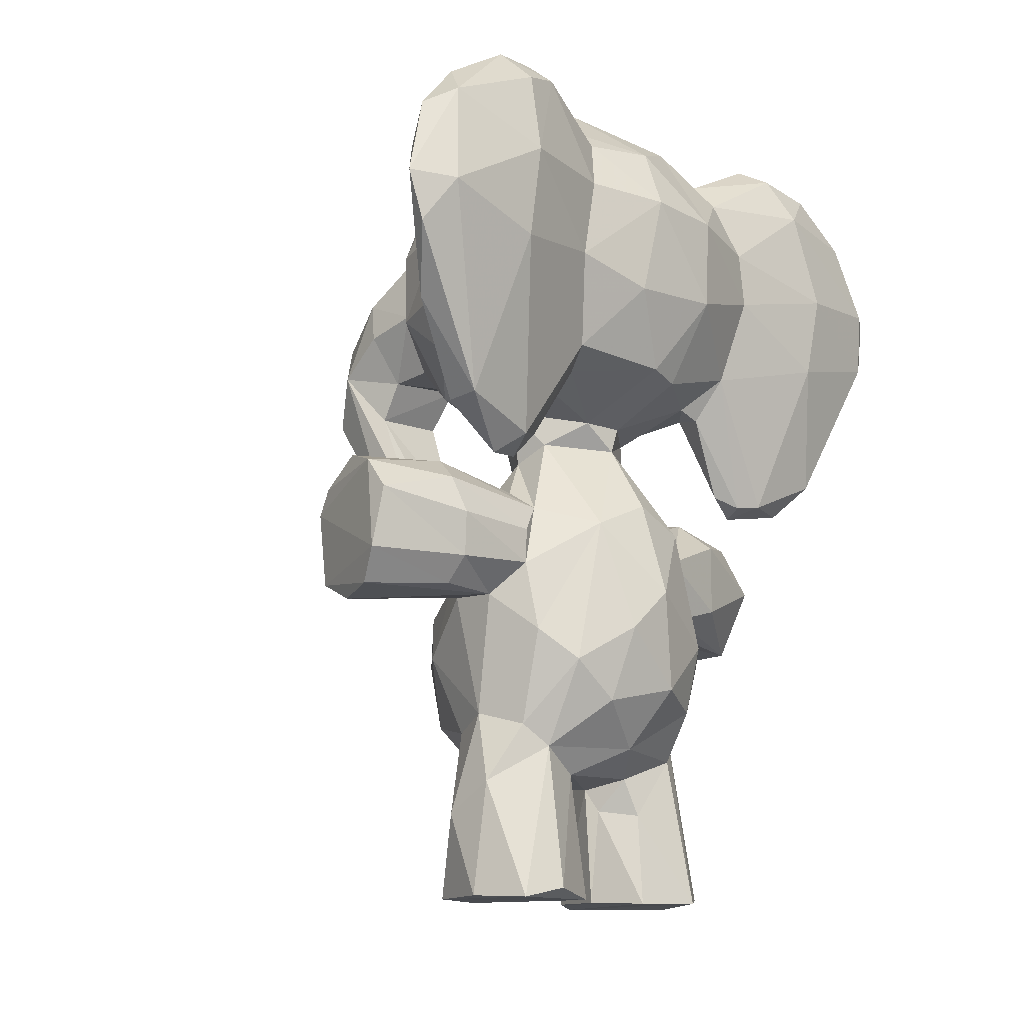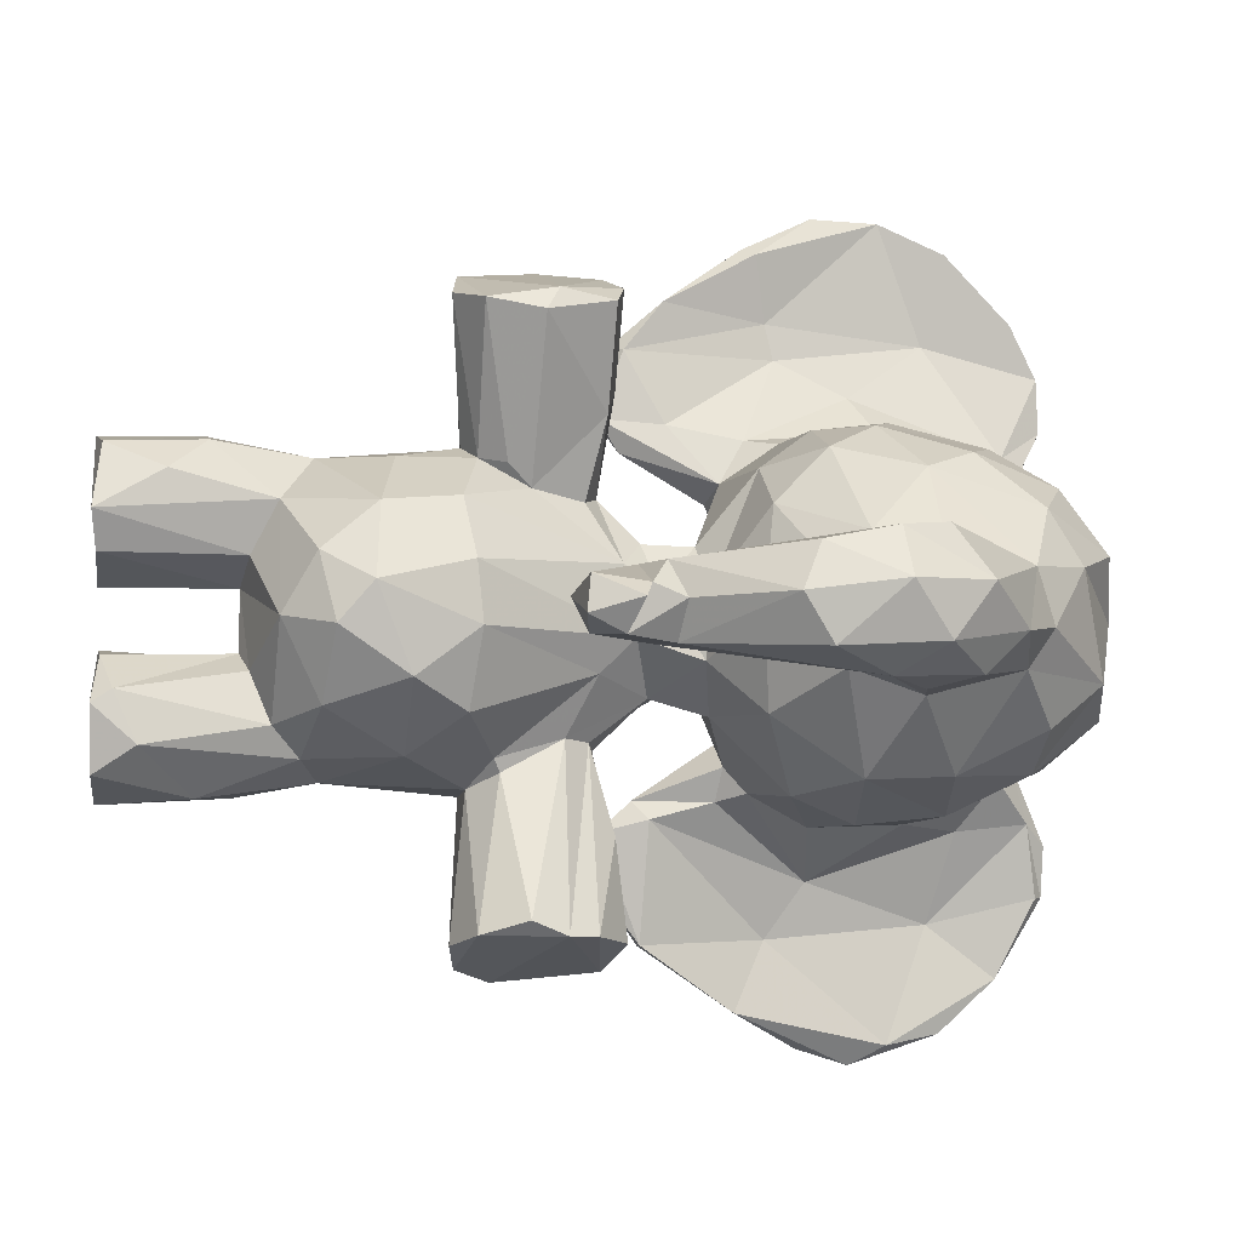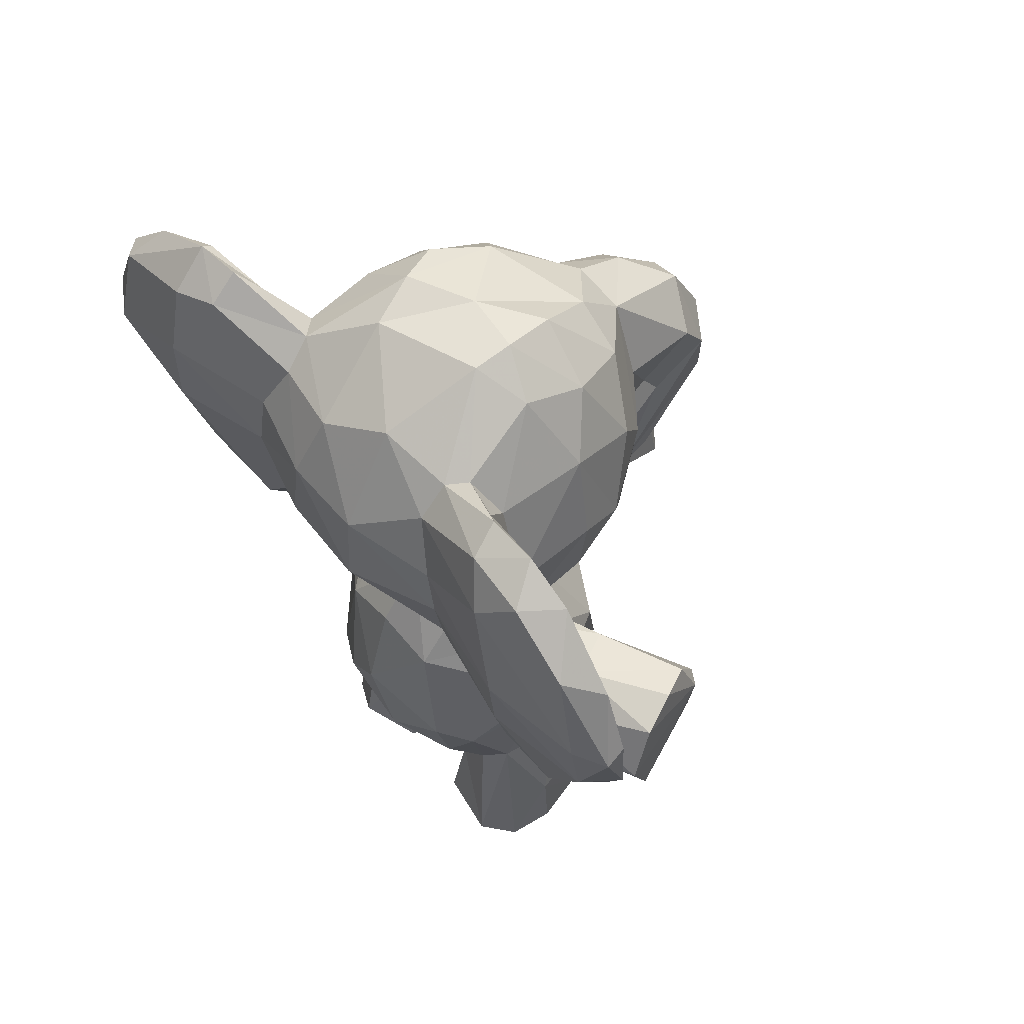
<metadata>
{"format":"obj","ext":"obj","renderer":"f3d","projection":"perspective","resolution":1024,"background":"white","views":[{"elev":-13.4,"azim":-138.3,"up":"+Y"},{"elev":-4.2,"azim":82.5,"up":"+Z"},{"elev":58.1,"azim":-41.3,"up":"+Y"}]}
</metadata>
<code>
v 0.1787 0.355 0.2725
v 0.2211 0.5288 0.5173
v 0.1101 0.1838 0.4455
v 0.09408 0.2349 0.5373
v 0.06036 0.252 0.4639
v 0.04785 0.3649 0.4399
v 0.07379 0.3122 0.5367
v 0.08418 0.4489 0.5069
v 0.1371 0.4346 0.5725
v 0.3638 0.359 0.4886
v 0.3276 0.3486 0.5509
v 0.3442 0.2716 0.5439
v 0.3862 0.2658 0.4671
v 0.3555 0.2146 0.496
v 0.2581 0.2891 0.5948
v 0.2164 0.2134 0.5966
v 0.0394 0.9417 0.2262
v 0.2013 0.1437 0.4714
v 0.3369 0.1801 0.4366
v 0.2589 0.5081 0.4949
v 0.08003 0.4738 0.4382
v 0.1297 0.5512 0.4417
v 0.2338 0.9928 0.4425
v 0.351 0.9349 0.4876
v 0.07561 0.9375 0.4805
v 0.009773 0.8303 0.4873
v 0.04444 0.6356 0.4232
v 0.05242 0.6283 0.4654
v 0.1266 0.5802 0.4492
v 0.4029 0.6883 0.4735
v 0.3532 0.6271 0.4458
v 0.2709 0.1805 0.5511
v 0.07795 0.965 0.7087
v 0.17 0.5774 0.5093
v 0.2605 0.5414 0.4742
v 0.2788 0.5893 0.472
v 0.1803 0.3554 0.6125
v 0.2189 0.3535 0.6088
v 0.252 0.3678 0.5952
v 0.2512 0.5007 0.234
v 0.1558 0.4722 0.6768
v 0.2152 0.35 0.7769
v 0.182 0.4296 0.7876
v 0.1049 0.2966 0.5721
v 0.1525 0.3868 0.6723
v 0.2864 0.05127 0.3189
v 0.2741 0.3413 0.7502
v 0.2312 0.4774 0.3242
v 0.2176 0.5361 0.3673
v 0.2677 0.3956 0.5895
v 0.3238 0.369 0.7383
v 0.1558 0.2038 0.5812
v 0.1161 0.008455 0.5714
v 0.181 0.1377 0.2709
v 0.08437 0.643 0.0562
v 0.1531 0.1549 0.4878
v 0.1456 0.1118 0.5038
v 0.2376 0.114 0.6106
v 0.1316 0.006158 0.4934
v 0.2579 0.1528 0.4986
v 0.265 0.01014 0.5
v 0.2848 0.006326 0.5389
v 0.1373 0.1799 0.5525
v 0.2572 0.01477 0.605
v 0.1992 0.00599 0.6171
v 0.1434 0.01518 0.6113
v 0.2375 0.4729 0.5553
v 0.1673 0.5471 0.5067
v 0.1591 0.4744 0.5594
v 0.1007 0.6217 0.5462
v 0.0963 0.6111 0.5705
v 0.2787 0.02768 0.3714
v 0.3489 0.8999 0.544
v 0.107 0.9252 0.58
v 0.2744 0.9324 0.5713
v 0.1224 0.7861 0.6445
v 0.2248 0.7743 0.6399
v 0.3189 0.8365 0.6001
v 0.356 0.7829 0.5814
v 0.2793 0.7502 0.6299
v 0.1392 0.681 0.6289
v 0.2229 0.6976 0.6315
v 0.2458 0.6415 0.5904
v 0.3083 0.6989 0.605
v 0.3204 0.6421 0.5484
v 0.06091 0.66 0.578
v 0.03634 0.7605 0.5983
v 0.08765 0.5098 0.644
v 0.07519 0.5139 0.6726
v 0.02096 0.6943 0.7156
v 0.03618 0.8226 0.5889
v 0.05451 0.887 0.561
v 0.01778 0.897 0.6898
v 0.007662 0.7876 0.7228
v 0.04118 0.9473 0.6632
v 0.02663 0.7258 0.8452
v 0.0189 0.7985 0.8405
v 0.03165 0.8883 0.8065
v 0.07764 0.9671 0.6522
v 0.07104 0.917 0.08832
v 0.2653 0.3889 0.2945
v 0.0863 0.9211 0.5625
v 0.0764 0.938 0.766
v 0.03611 0.9367 0.7333
v 0.09847 0.9213 0.623
v 0.126 0.881 0.6106
v 0.07887 0.7644 0.6856
v 0.1178 0.6487 0.6345
v 0.1154 0.5691 0.6499
v 0.06648 0.689 0.7254
v 0.0531 0.8482 0.7448
v 0.2508 0.9766 0.3459
v 0.06667 0.8712 0.8407
v 0.06313 0.8003 0.8723
v 0.06449 0.6804 0.7635
v 0.11 0.5271 0.7266
v 0.08167 0.669 0.8337
v 0.1012 0.569 0.7785
v 0.2321 0.01348 0.4049
v 0.1063 0.5223 0.6212
v 0.1124 0.5005 0.6554
v 0.5685 0.6221 0.4452
v 0.09328 0.5134 0.7307
v 0.08203 0.9575 0.1706
v 0.06165 0.553 0.7618
v 0.4086 0.8727 0.4834
v 0.4065 0.7842 0.5197
v 0.5015 0.7689 0.5131
v 0.5362 0.7166 0.5069
v 0.5516 0.6422 0.4916
v 0.4815 0.5173 0.4787
v 0.437 0.4972 0.4778
v 0.451 0.7015 0.4962
v 0.481 0.6529 0.4901
v 0.5207 0.4445 0.4628
v 0.1921 0.1101 0.6192
v 0.1932 0.008567 0.4718
v 0.3966 0.7201 0.5163
v 0.2224 0.9955 0.512
v 0.2717 0.1741 0.3381
v 0.2024 0.9601 0.5619
v 0.2829 0.9798 0.5048
v 0.5732 0.7189 0.4572
v 0.5295 0.8031 0.4592
v 0.5132 0.4995 0.4556
v 0.534 0.492 0.442
v 0.3372 0.4257 0.7259
v 0.4268 0.5406 0.4697
v 0.429 0.4746 0.455
v 0.1408 0.3909 0.2941
v 0.4661 0.4329 0.446
v 0.5247 0.4407 0.427
v 0.1783 0.3574 0.2027
v 0.1376 0.006514 0.3958
v 0.06569 0.5469 0.1236
v 0.03961 0.7923 0.875
v 0.235 0.1028 0.2696
v 0.06334 0.7294 0.8754
v 0.07046 0.6538 0.8394
v 0.1482 0.1508 0.3816
v 0.3158 0.478 0.1414
v 0.1489 0.4618 0.3184
v 0.2289 0.5813 0.5145
v 0.1862 0.1179 0.4784
v 0.2002 0.5067 0.6679
v 0.2032 0.4879 0.5622
v 0.2118 0.4926 0.7778
v 0.2578 0.5084 0.761
v 0.2984 0.497 0.742
v 0.2583 0.4927 0.6386
v 0.3195 0.4399 0.75
v 0.2443 0.8242 0.2539
v 0.2656 0.4185 0.5652
v 0.2404 0.7357 0.2452
v 0.08126 0.2323 0.3781
v 0.05536 0.3174 0.39
v 0.3681 0.3649 0.4272
v 0.3407 0.3537 0.3482
v 0.3808 0.2308 0.4268
v 0.3737 0.3007 0.3791
v 0.3042 0.2965 0.3083
v 0.2535 0.2013 0.3066
v 0.3324 0.2191 0.3538
v 0.2185 0.1433 0.408
v 0.2538 0.1532 0.3898
v 0.1798 0.5559 0.3737
v 0.08701 0.4427 0.367
v 0.4041 0.8911 0.4269
v 0.3108 0.9638 0.3794
v 0.04473 0.9072 0.4089
v 0.1434 0.9805 0.3892
v 0.007863 0.7246 0.48
v 0.01076 0.8336 0.3948
v 0.01754 0.7183 0.3689
v 0.136 0.5815 0.4034
v 0.2698 0.519 0.4234
v 0.271 0.5854 0.4014
v 0.133 0.005284 0.2843
v 0.1251 0.3115 0.2979
v 0.2066 0.2189 0.2852
v 0.141 0.431 0.2962
v 0.1469 0.4365 0.1991
v 0.1626 0.4782 0.1912
v 0.1934 0.3854 0.09391
v 0.182 0.4543 0.09999
v 0.09004 0.2761 0.3288
v 0.1535 0.3866 0.2039
v 0.06185 0.859 0.03233
v 0.2187 0.349 0.1075
v 0.271 0.3408 0.1318
v 0.2362 0.3583 0.2788
v 0.3198 0.3641 0.1434
v 0.2708 0.3829 0.308
v 0.1539 0.2039 0.3036
v 0.1372 0.1792 0.3301
v 0.1126 0.01625 0.3257
v 0.2778 0.07599 0.5786
v 0.2679 0.00765 0.2907
v 0.268 0.5106 0.1334
v 0.194 0.008166 0.264
v 0.1778 0.9912 0.5088
v 0.1874 0.4859 0.3175
v 0.2752 0.4823 0.388
v 0.09705 0.6219 0.3275
v 0.03826 0.745 0.2832
v 0.06168 0.8982 0.3257
v 0.06739 0.645 0.3119
v 0.1404 0.6231 0.3033
v 0.1225 0.9089 0.2912
v 0.1997 0.9323 0.2993
v 0.2791 0.9013 0.2936
v 0.136 0.8065 0.2464
v 0.3396 0.811 0.2905
v 0.1308 0.7098 0.2432
v 0.2575 0.6692 0.2726
v 0.1464 0.6459 0.2768
v 0.07449 0.5193 0.2195
v 0.01394 0.7269 0.1596
v 0.0381 0.8369 0.3013
v 0.008657 0.8324 0.1709
v 0.01814 0.7613 0.0439
v 0.02588 0.9257 0.1744
v 0.09578 0.9261 0.3177
v 0.3385 0.4121 0.1576
v 0.07289 0.9693 0.2244
v 0.09351 0.8708 0.2392
v 0.09188 0.9469 0.2468
v 0.07558 0.718 0.1882
v 0.05329 0.8484 0.1435
v 0.1261 0.6171 0.2685
v 0.1212 0.5516 0.2514
v 0.1046 0.5441 0.1256
v 0.1105 0.5017 0.2386
v 0.1061 0.535 0.2701
v 0.09855 0.4958 0.192
v 0.3247 0.6361 0.3488
v 0.4723 0.848 0.4191
v 0.4049 0.8638 0.3877
v 0.4874 0.8023 0.378
v 0.5292 0.7092 0.3738
v 0.4719 0.7523 0.3656
v 0.4835 0.5259 0.4041
v 0.5133 0.4774 0.4095
v 0.4548 0.693 0.395
v 0.4002 0.6961 0.3889
v 0.4304 0.5103 0.4066
v 0.4356 0.5631 0.4113
v 0.4626 0.4498 0.4134
v 0.4063 0.7674 0.3632
v 0.335 0.7254 0.2875
v 0.3426 0.9027 0.3348
v 0.2121 0.5975 0.3501
v 0.2 0.9945 0.3693
v 0.5512 0.7584 0.4039
v 0.5059 0.5328 0.4426
v 0.5624 0.6515 0.398
v 0.2811 0.006842 0.3581
v 0.4792 0.6476 0.3955
v 0.06613 0.804 0.02136
v 0.04934 0.7665 0.0002663
v 0.03421 0.8768 0.06091
v 0.04584 0.7124 0.0175
v 0.2021 0.5072 0.2127
v 0.182 0.1272 0.4044
v 0.1748 0.009561 0.4128
v 0.2126 0.4911 0.1045
v 0.2534 0.452 0.3276
v 0.3297 0.4487 0.1424
v 0.07008 0.9666 0.171
v 0.2335 0.8737 0.6144
v 0.1351 0.6208 0.5877
v 0.06485 0.6771 0.1293
v 0.1562 0.3671 0.6033
f 110 108 107
f 101 211 212
f 20 67 173
f 238 237 225
f 162 187 186
f 284 285 119
f 212 204 288
f 185 72 140
f 15 16 12
f 139 221 141
f 288 287 244
f 292 55 279
f 244 287 101
f 238 155 237
f 86 89 90
f 235 234 174
f 51 47 39
f 248 251 292
f 26 92 25
f 29 28 195
f 171 168 167
f 206 187 199
f 19 60 18
f 77 81 82
f 8 9 69
f 141 106 290
f 212 209 204
f 82 80 77
f 249 247 246
f 111 114 115
f 252 292 251
f 116 109 110
f 174 232 172
f 48 161 40
f 57 164 59
f 147 169 171
f 53 66 52
f 248 250 251
f 113 114 111
f 144 143 274
f 58 64 217
f 175 215 3
f 187 150 199
f 123 125 89
f 94 93 91
f 285 277 119
f 52 44 63
f 291 121 120
f 20 10 196
f 237 254 227
f 177 178 223
f 93 97 98
f 56 63 3
f 195 27 224
f 102 221 25
f 257 259 258
f 193 225 194
f 148 278 267
f 169 165 168
f 202 205 207
f 219 286 283
f 43 45 42
f 153 207 204
f 22 29 195
f 167 168 165
f 282 55 155
f 282 280 55
f 238 241 155
f 6 8 21
f 6 7 8
f 44 9 7
f 13 177 10
f 13 10 12
f 12 14 13
f 126 79 127
f 12 10 11
f 230 273 112
f 20 11 10
f 160 18 56
f 60 19 32
f 142 23 139
f 197 35 196
f 36 35 197
f 135 151 152
f 37 44 52
f 45 41 9
f 159 96 125
f 212 210 209
f 44 4 63
f 293 37 42
f 147 170 169
f 210 212 211
f 38 39 47
f 51 42 47
f 63 56 57
f 72 46 140
f 3 215 160
f 32 12 16
f 60 32 62
f 62 61 60
f 64 62 217
f 87 94 91
f 65 62 64
f 10 177 196
f 17 240 239
f 145 146 263
f 190 26 25
f 65 66 53
f 69 166 2
f 68 69 2
f 70 86 28
f 71 86 70
f 291 71 70
f 201 150 162
f 279 208 100
f 213 211 101
f 79 78 80
f 108 291 81
f 198 216 215
f 84 138 79
f 85 84 83
f 86 90 87
f 76 290 106
f 33 111 105
f 105 99 33
f 113 111 103
f 219 40 161
f 102 99 74
f 95 102 92
f 95 99 102
f 99 95 33
f 33 95 104
f 291 108 109
f 6 5 7
f 89 125 90
f 107 111 110
f 86 71 88
f 254 250 228
f 151 268 152
f 110 115 116
f 159 118 117
f 85 83 36
f 192 28 86
f 147 50 173
f 220 54 157
f 34 29 22
f 181 213 178
f 121 88 120
f 88 121 89
f 89 121 123
f 190 191 243
f 174 270 235
f 104 103 33
f 133 127 138
f 128 133 134
f 129 134 132
f 230 229 273
f 193 239 225
f 126 73 79
f 141 75 139
f 150 187 162
f 282 155 241
f 143 130 122
f 129 144 128
f 130 131 122
f 151 132 149
f 131 145 275
f 30 264 133
f 149 132 148
f 48 49 287
f 189 23 24
f 227 225 237
f 150 201 202
f 117 115 114
f 114 113 156
f 118 159 125
f 156 98 97
f 156 97 96
f 20 35 2
f 163 2 35
f 35 36 163
f 164 57 56
f 164 56 18
f 137 59 164
f 164 18 137
f 18 184 185
f 137 18 61
f 122 262 276
f 61 59 137
f 62 53 59
f 165 69 9
f 57 53 63
f 218 198 220
f 163 83 291
f 173 50 39
f 229 247 243
f 147 51 50
f 266 263 268
f 43 171 167
f 206 175 176
f 176 187 206
f 179 180 13
f 183 180 179
f 180 183 181
f 19 183 179
f 184 160 284
f 19 18 185
f 140 19 185
f 192 87 26
f 23 273 191
f 192 193 194
f 195 224 228
f 186 22 195
f 200 199 1
f 181 211 213
f 220 157 218
f 201 162 203
f 205 286 204
f 214 206 199
f 179 14 19
f 1 207 153
f 49 186 272
f 200 181 182
f 209 210 1
f 205 204 207
f 223 178 213
f 67 166 170
f 183 140 182
f 218 46 277
f 277 46 72
f 206 215 175
f 228 236 272
f 241 238 240
f 200 157 54
f 54 214 200
f 220 198 54
f 19 140 183
f 287 49 223
f 83 82 81
f 227 27 194
f 194 225 227
f 230 112 231
f 172 229 230
f 289 124 100
f 239 226 17
f 237 155 255
f 247 289 245
f 207 1 150
f 289 242 17
f 242 289 281
f 31 265 30
f 248 246 232
f 234 236 248
f 250 236 228
f 251 250 254
f 268 149 266
f 216 160 215
f 279 280 208
f 32 217 62
f 254 253 251
f 227 254 224
f 237 253 254
f 237 255 253
f 255 252 253
f 165 41 167
f 255 155 252
f 167 41 43
f 274 260 259
f 260 274 276
f 269 259 261
f 263 262 275
f 260 276 262
f 262 263 266
f 269 261 264
f 261 260 264
f 266 278 260
f 264 260 278
f 152 268 263
f 291 120 71
f 262 266 260
f 271 189 258
f 197 272 256
f 276 143 122
f 152 146 135
f 145 263 275
f 23 191 221
f 54 198 215
f 74 221 102
f 264 30 265
f 133 264 278
f 134 133 278
f 148 266 149
f 268 151 149
f 131 275 122
f 203 283 286
f 73 24 142
f 161 48 288
f 241 280 282
f 196 49 197
f 29 70 28
f 49 272 197
f 195 228 272
f 154 218 277
f 72 119 277
f 72 184 119
f 46 218 157
f 257 126 144
f 283 203 162
f 205 203 286
f 51 171 42
f 163 36 83
f 194 27 192
f 252 55 292
f 115 117 118
f 141 290 75
f 234 235 236
f 285 284 154
f 17 243 245
f 63 53 52
f 89 86 88
f 141 221 74
f 17 226 243
f 75 290 78
f 98 113 103
f 97 94 96
f 250 248 236
f 79 138 127
f 281 100 208
f 110 111 115
f 233 172 231
f 25 221 191
f 246 248 249
f 119 184 284
f 190 226 193
f 102 25 92
f 206 214 215
f 148 134 278
f 270 172 233
f 284 160 154
f 150 202 207
f 215 214 54
f 276 274 143
f 71 120 88
f 291 109 121
f 279 55 280
f 78 73 75
f 105 76 106
f 278 266 267
f 76 105 107
f 271 233 231
f 274 257 144
f 142 75 73
f 91 26 87
f 270 233 269
f 272 186 195
f 100 281 289
f 148 132 134
f 11 173 39
f 223 213 287
f 58 136 64
f 242 240 17
f 136 66 65
f 66 136 52
f 6 187 176
f 159 117 158
f 130 129 132
f 232 234 248
f 9 44 293
f 212 288 244
f 85 30 138
f 249 292 279
f 154 198 218
f 49 222 162
f 143 144 129
f 244 101 212
f 2 166 20
f 96 159 158
f 187 22 186
f 37 16 15
f 258 269 233
f 248 292 249
f 259 257 274
f 76 77 290
f 170 165 169
f 24 188 189
f 113 98 156
f 148 267 266
f 105 106 74
f 239 240 225
f 105 74 99
f 241 281 280
f 93 94 97
f 65 64 136
f 5 3 4
f 280 281 208
f 281 241 240
f 130 143 129
f 154 277 285
f 5 175 3
f 196 35 20
f 8 7 9
f 110 109 108
f 138 84 85
f 256 270 265
f 93 98 104
f 289 247 124
f 103 104 98
f 114 158 117
f 139 75 142
f 243 273 229
f 229 232 246
f 90 96 94
f 37 293 44
f 229 172 232
f 193 26 190
f 193 192 26
f 5 176 175
f 170 147 173
f 275 262 122
f 79 80 84
f 85 31 30
f 68 2 34
f 26 91 92
f 286 219 161
f 70 29 34
f 19 14 32
f 11 15 12
f 160 56 3
f 158 156 96
f 121 109 116
f 112 273 189
f 25 191 190
f 45 293 42
f 242 281 240
f 235 272 236
f 187 6 21
f 202 201 203
f 287 288 48
f 270 269 265
f 181 178 180
f 170 166 165
f 146 145 135
f 162 186 49
f 48 40 283
f 124 249 100
f 58 16 136
f 166 69 165
f 132 131 130
f 81 76 108
f 127 133 128
f 142 24 23
f 286 288 204
f 147 171 51
f 264 265 269
f 190 243 226
f 191 273 243
f 90 125 96
f 209 153 204
f 247 229 246
f 224 254 228
f 217 32 58
f 155 55 252
f 222 283 162
f 103 111 33
f 12 32 14
f 70 34 163
f 72 185 184
f 156 158 114
f 87 192 86
f 5 6 176
f 270 174 172
f 59 61 62
f 261 259 260
f 245 289 17
f 92 91 93
f 21 22 187
f 7 5 4
f 225 240 238
f 106 141 74
f 200 1 211
f 249 124 247
f 139 23 221
f 224 27 227
f 188 24 126
f 216 154 160
f 132 135 145
f 24 73 126
f 38 42 37
f 118 116 115
f 7 4 44
f 80 290 77
f 177 180 178
f 153 209 1
f 76 107 108
f 253 252 251
f 48 283 222
f 45 43 41
f 52 16 37
f 82 83 84
f 177 223 196
f 50 51 39
f 271 258 233
f 83 81 291
f 258 188 257
f 133 138 30
f 123 121 116
f 101 287 213
f 196 223 49
f 256 272 235
f 16 52 136
f 146 152 263
f 93 104 95
f 200 214 199
f 79 73 78
f 258 259 269
f 173 11 20
f 180 177 13
f 198 154 216
f 34 22 68
f 123 116 118
f 173 67 170
f 77 76 81
f 14 179 13
f 202 203 205
f 222 49 48
f 256 235 270
f 128 134 129
f 181 183 182
f 22 8 68
f 189 188 258
f 27 28 192
f 165 9 41
f 38 47 42
f 40 219 283
f 249 279 100
f 78 290 80
f 39 15 11
f 1 199 150
f 157 200 182
f 32 16 58
f 247 245 243
f 1 210 211
f 293 45 9
f 127 128 126
f 257 188 126
f 62 65 53
f 125 123 118
f 234 232 174
f 211 181 200
f 94 87 90
f 69 68 8
f 27 195 28
f 39 38 15
f 291 70 163
f 157 182 46
f 163 34 2
f 42 171 43
f 38 37 15
f 53 57 59
f 265 31 256
f 161 288 286
f 160 184 18
f 231 189 271
f 169 168 171
f 84 80 82
f 4 3 63
f 85 36 31
f 95 92 93
f 197 31 36
f 145 131 132
f 231 112 189
f 144 126 128
f 111 107 105
f 67 20 166
f 256 31 197
f 273 23 189
f 8 22 21
f 135 132 151
f 226 239 193
f 60 61 18
f 231 172 230
f 46 182 140

</code>
